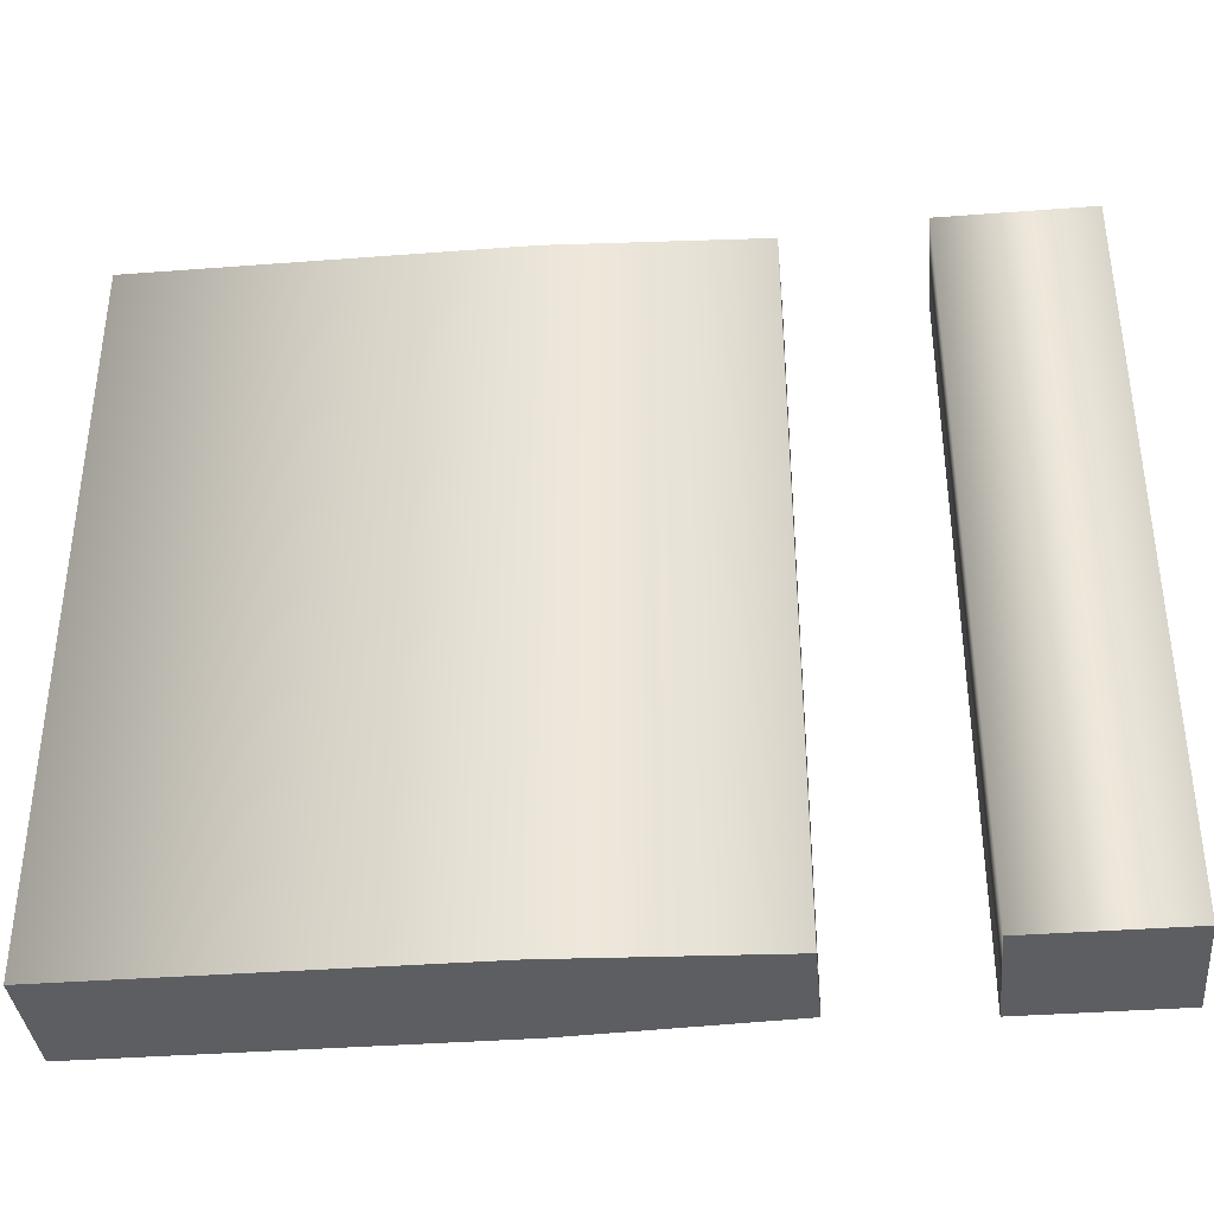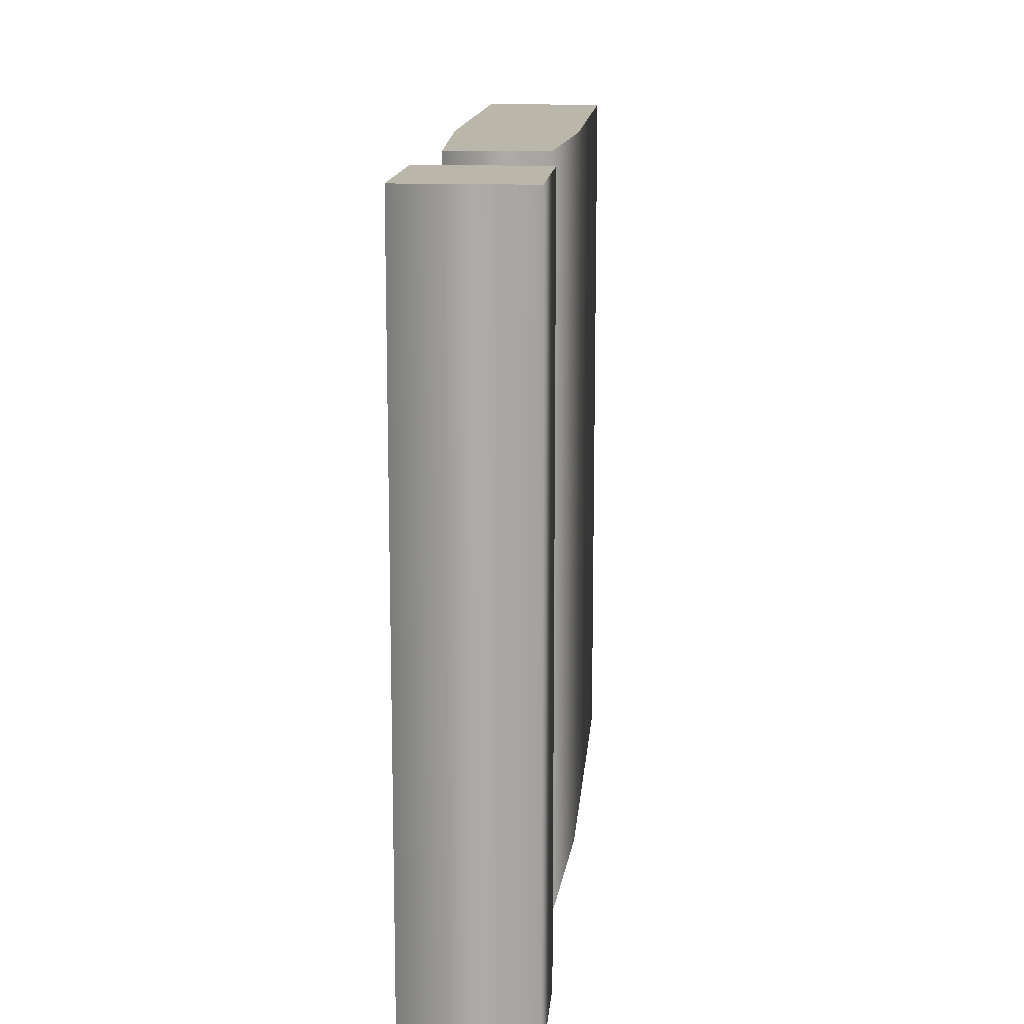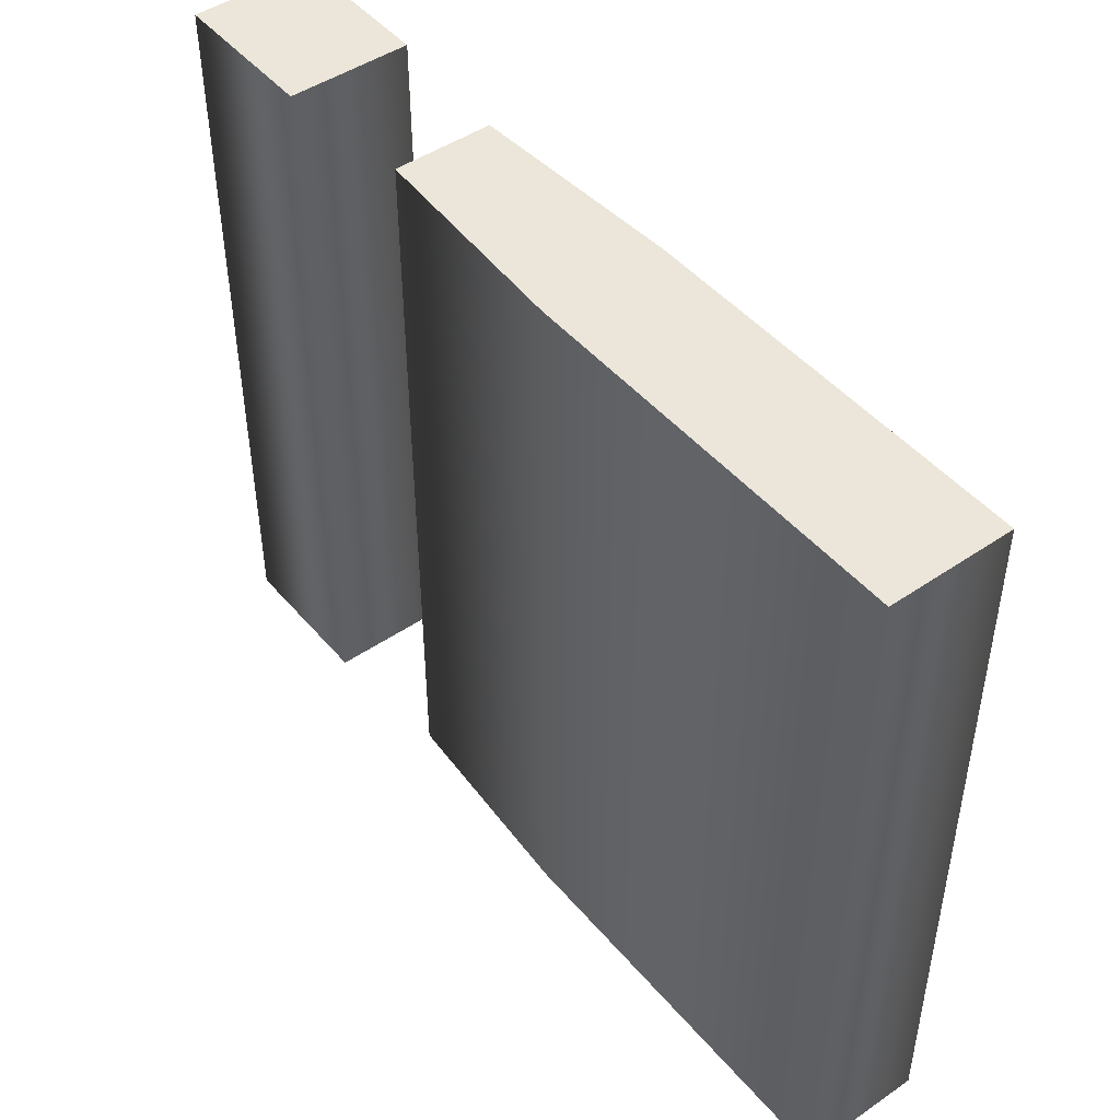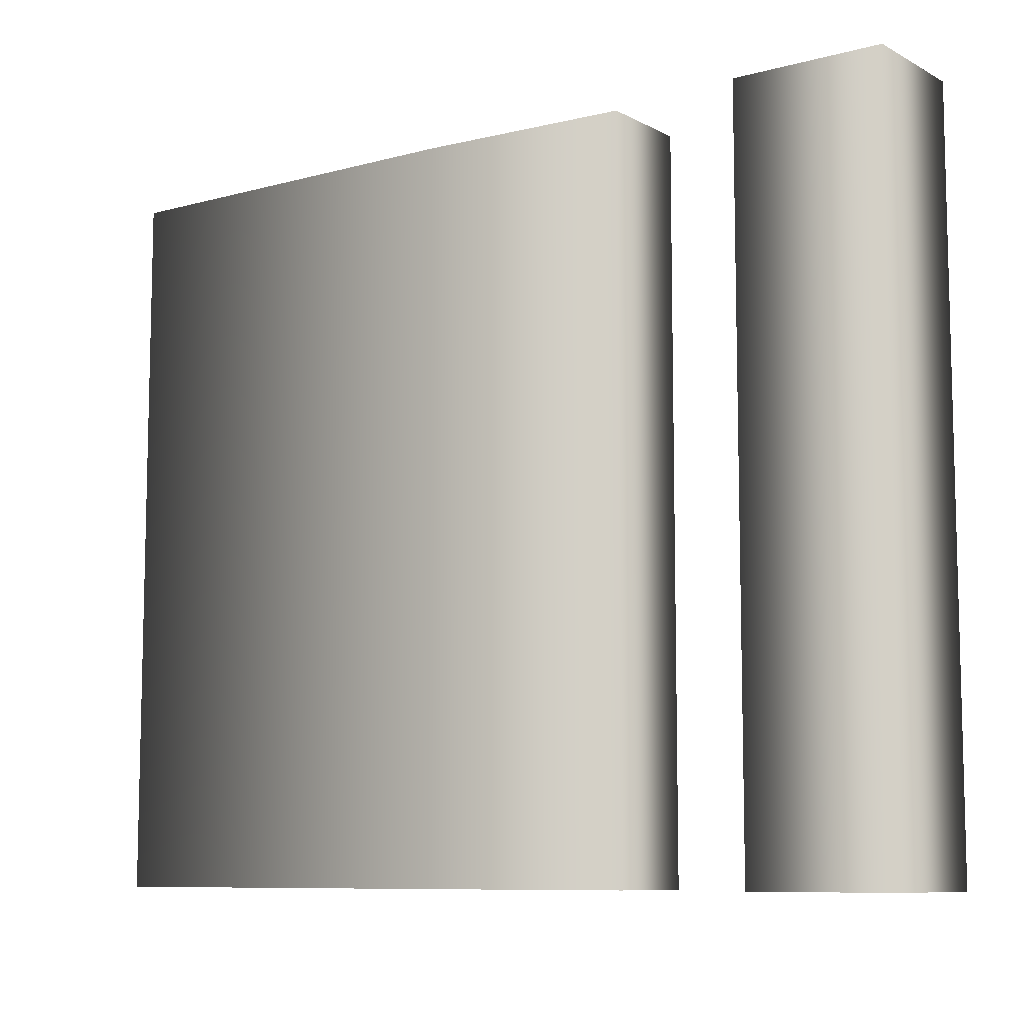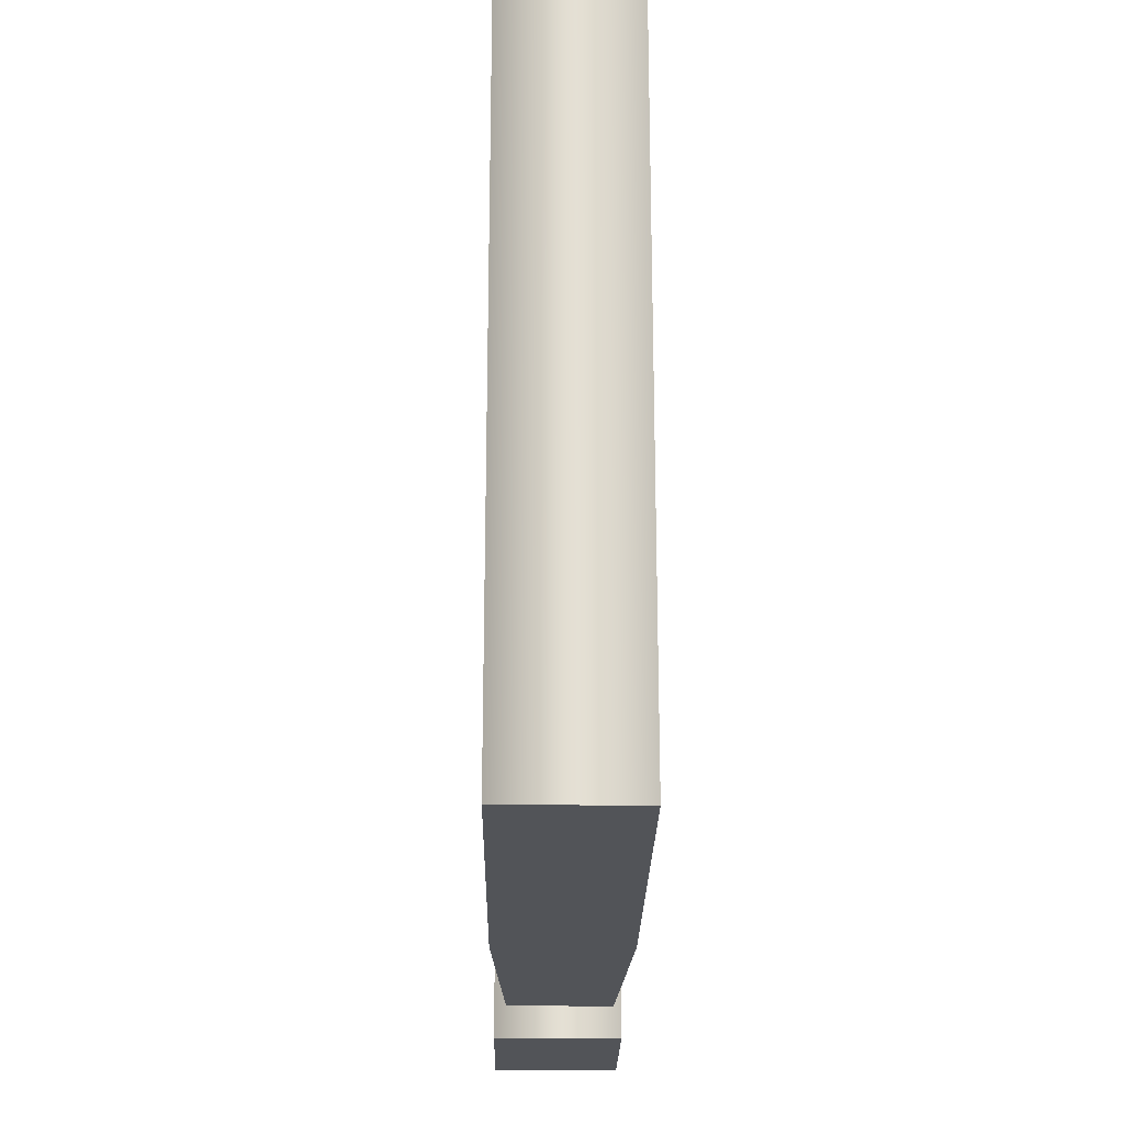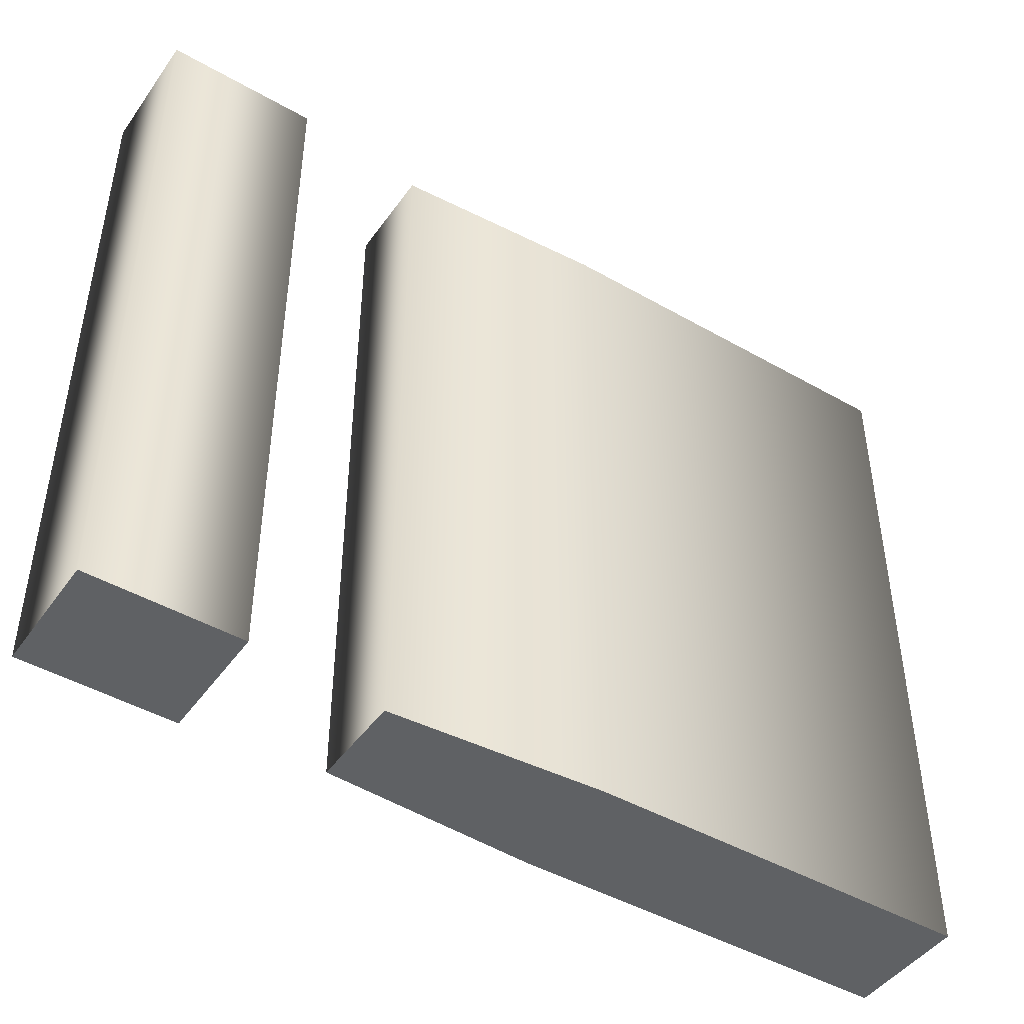
<metadata>
{"format":"obj","ext":"obj","renderer":"f3d","projection":"perspective","resolution":1024,"background":"white","views":[{"elev":-37.3,"azim":95.6,"up":"+Z"},{"elev":14.0,"azim":-175.3,"up":"+Z"},{"elev":46.8,"azim":-37.9,"up":"+Z"},{"elev":-8.8,"azim":126.1,"up":"+Z"},{"elev":-22.9,"azim":-0.8,"up":"+Z"},{"elev":-45.7,"azim":-123.3,"up":"+Z"}]}
</metadata>
<code>
o Upside_Down_Exclamation_Mark_Text.875
v 0.05964 0.05625 0.3949
v 0.05964 -0.3476 0.3949
v 0.05964 -0.3476 -0.3631
v 0.05964 0.05625 -0.3631
v -0.06553 -0.3476 0.3949
v -0.06553 -0.3476 -0.3631
v -0.06553 0.05625 0.3949
v -0.06553 0.05625 -0.3631
v -0.05258 0.2764 0.3949
v -0.05258 0.2764 -0.3631
v 0.0473 0.2764 0.3949
v 0.0473 0.2764 -0.3631
v 0.05964 0.573 0.3949
v 0.05964 0.4164 0.3949
v 0.05964 0.4164 -0.3631
v 0.05964 0.573 -0.3631
v -0.06553 0.4164 0.3949
v -0.06553 0.4164 -0.3631
v -0.06553 0.573 0.3949
v -0.06553 0.573 -0.3631
v 0.05964 0.573 -0.3631
v -0.06553 0.4164 -0.3631
v -0.06553 0.573 -0.3631
v 0.05964 0.4164 -0.3631
v 0.0473 0.2764 -0.3631
v -0.06553 0.05625 -0.3631
v -0.05258 0.2764 -0.3631
v 0.05964 0.05625 -0.3631
v -0.06553 -0.3476 -0.3631
v 0.05964 -0.3476 -0.3631
v -0.06553 0.4164 0.3949
v 0.05964 0.573 0.3949
v -0.06553 0.573 0.3949
v 0.05964 0.4164 0.3949
v -0.06553 0.05625 0.3949
v 0.0473 0.2764 0.3949
v -0.05258 0.2764 0.3949
v 0.05964 0.05625 0.3949
v -0.06553 -0.3476 0.3949
v 0.05964 -0.3476 0.3949
f 21 22 23
f 24 22 21
f 25 26 27
f 28 26 25
f 28 29 26
f 30 29 28
f 31 32 33
f 31 34 32
f 35 36 37
f 35 38 36
f 39 38 35
f 39 40 38
f 1 3 4
f 5 3 2
f 7 6 5
f 9 8 7
f 11 10 9
f 1 12 11
f 14 16 13
f 17 15 14
f 19 18 17
f 13 20 19
f 1 2 3
f 5 6 3
f 7 8 6
f 9 10 8
f 11 12 10
f 1 4 12
f 14 15 16
f 17 18 15
f 19 20 18
f 13 16 20

</code>
